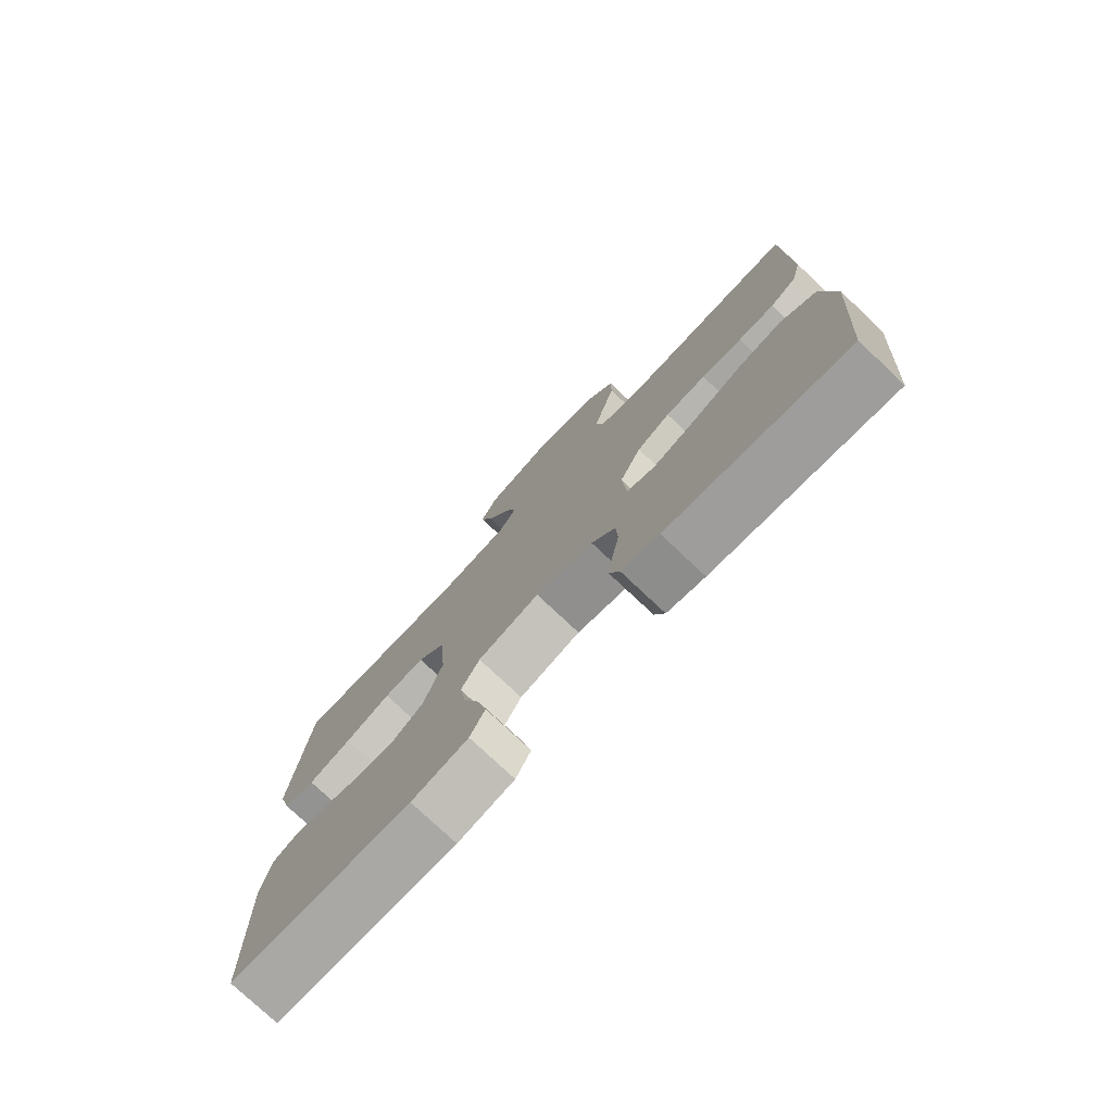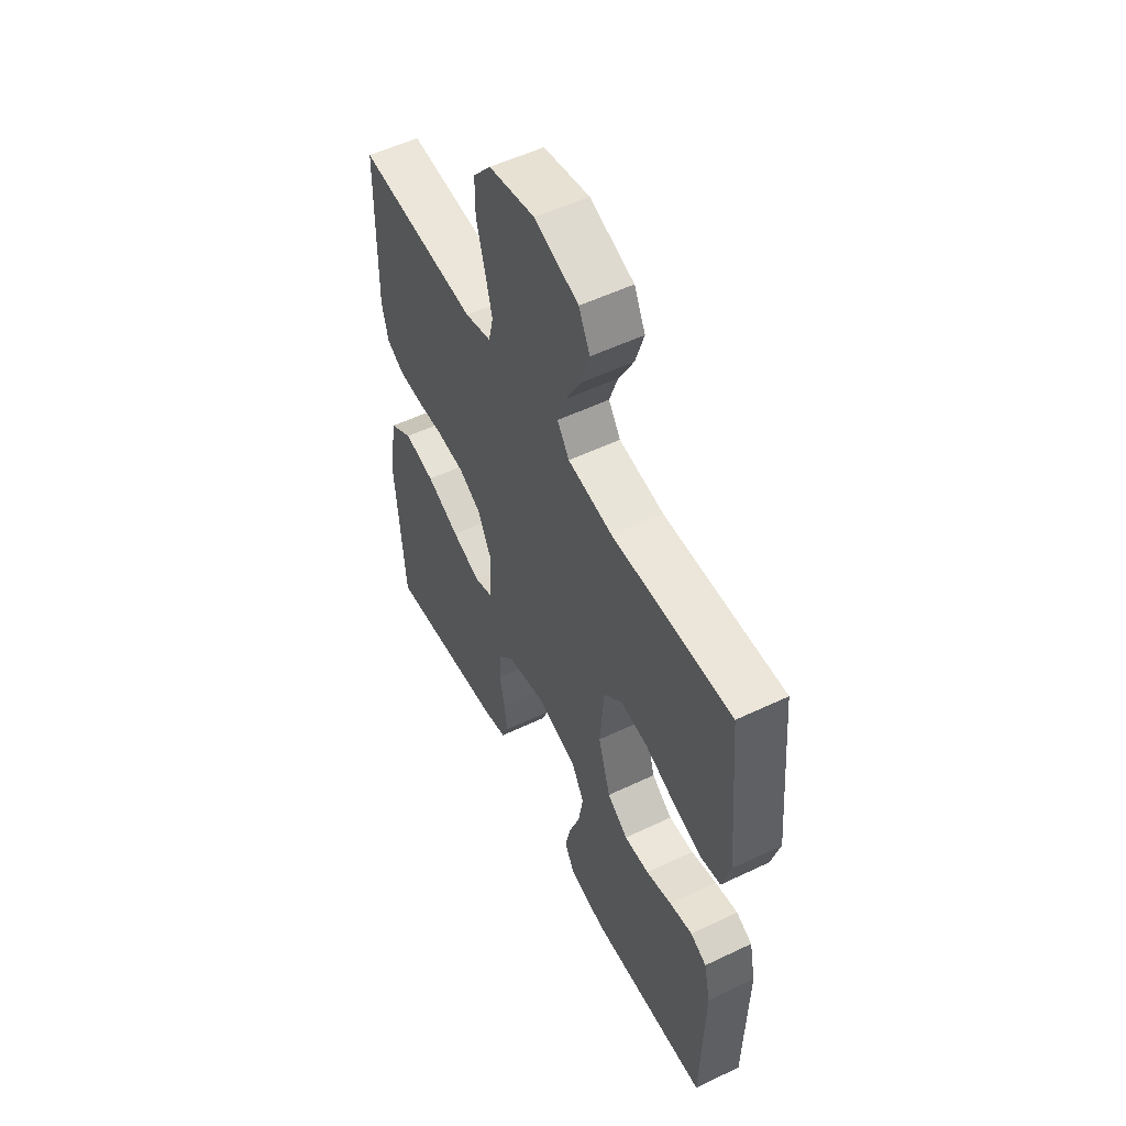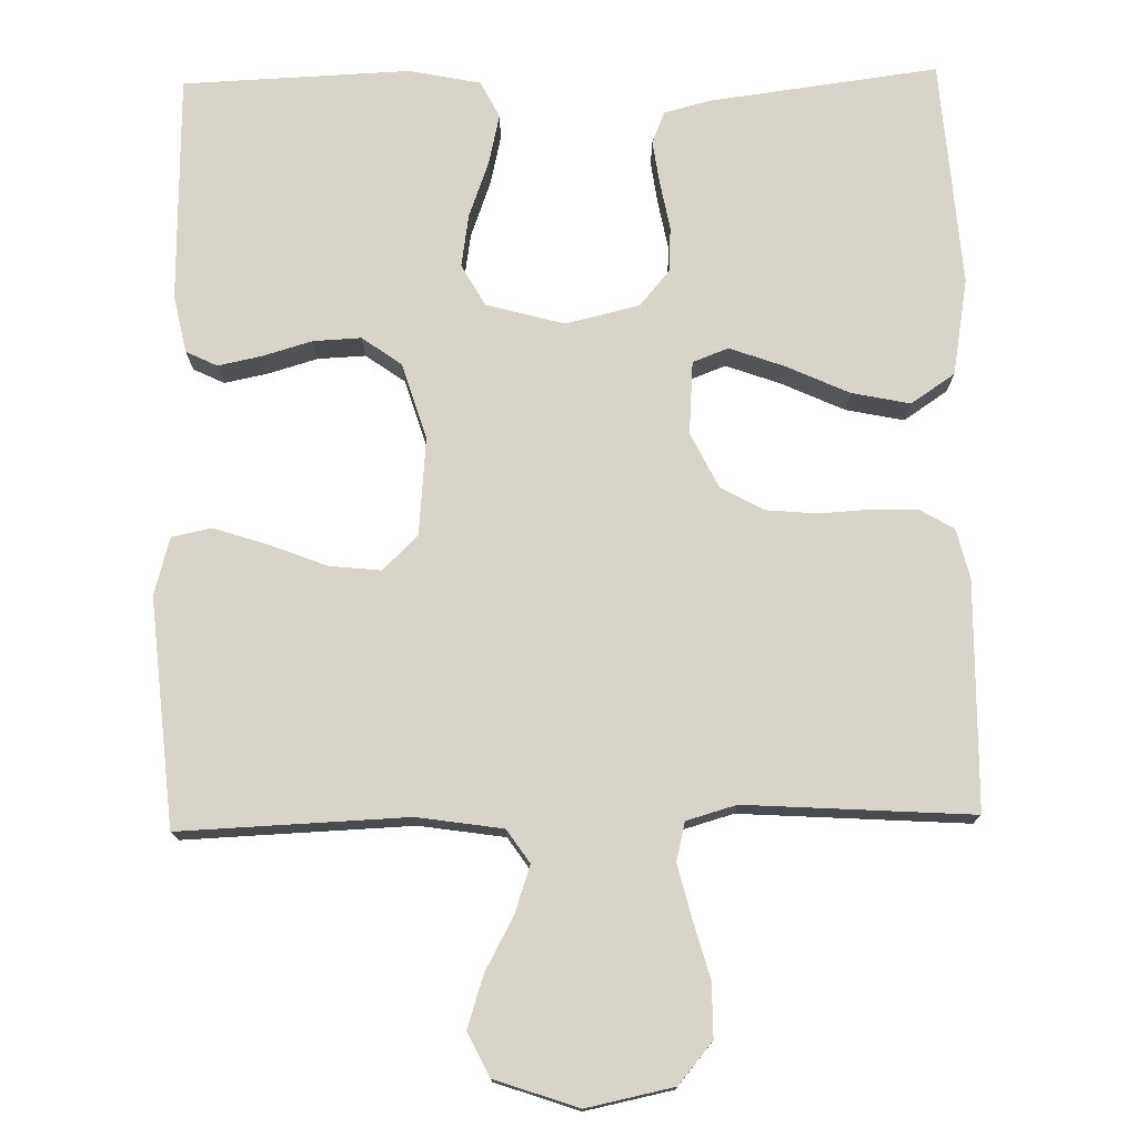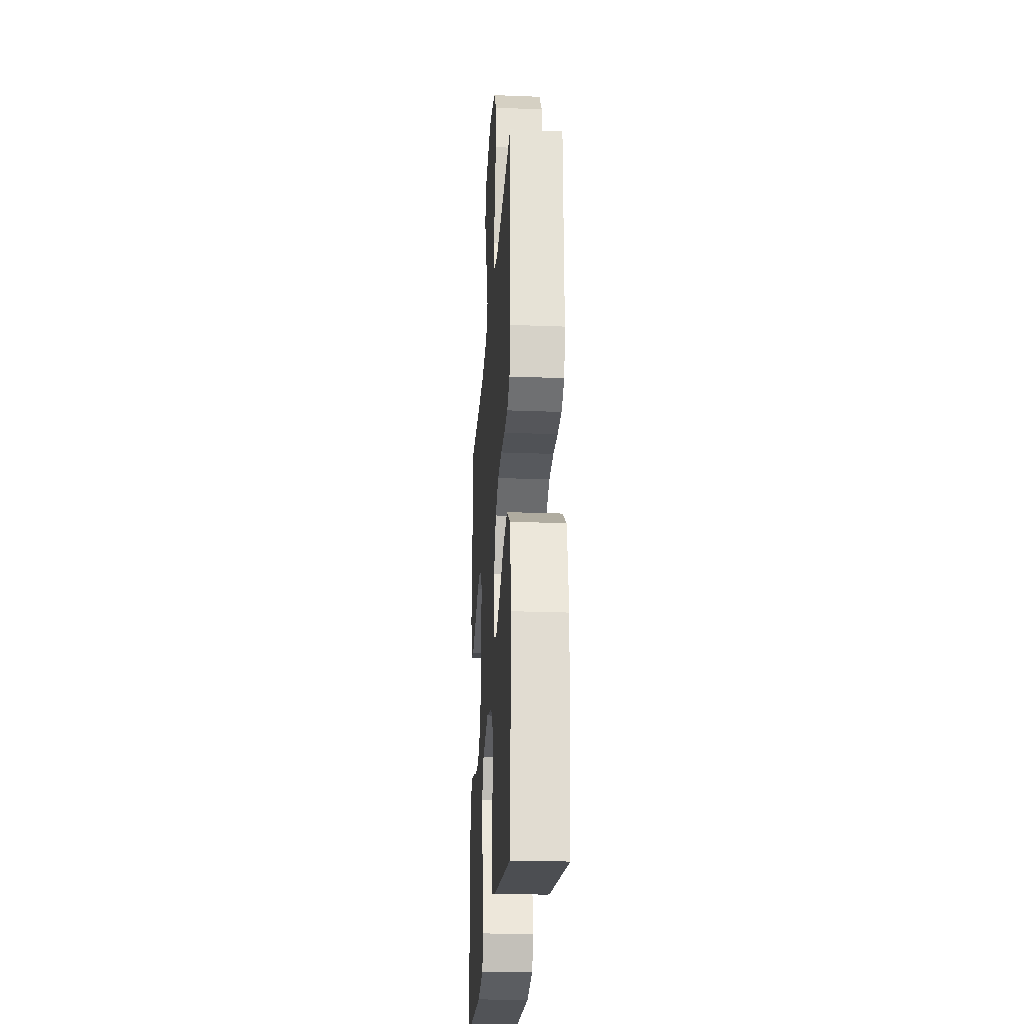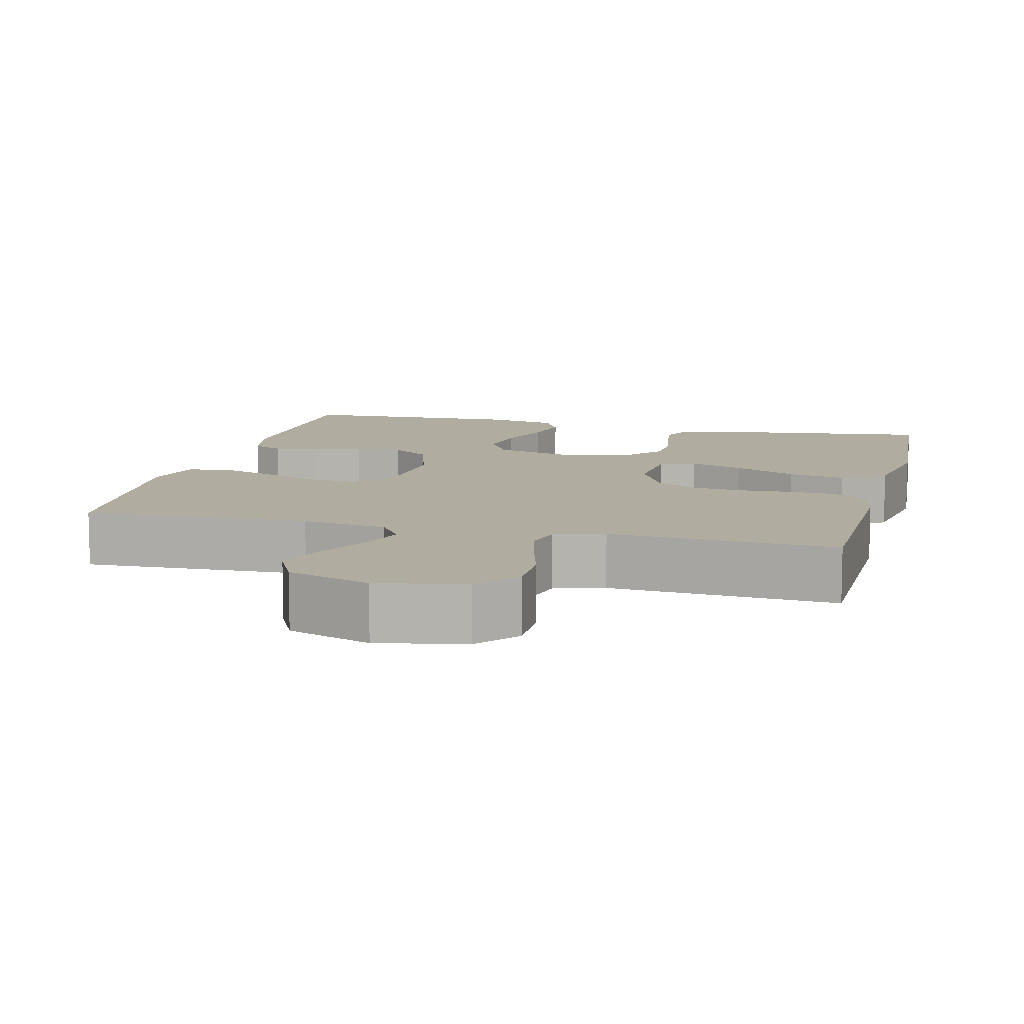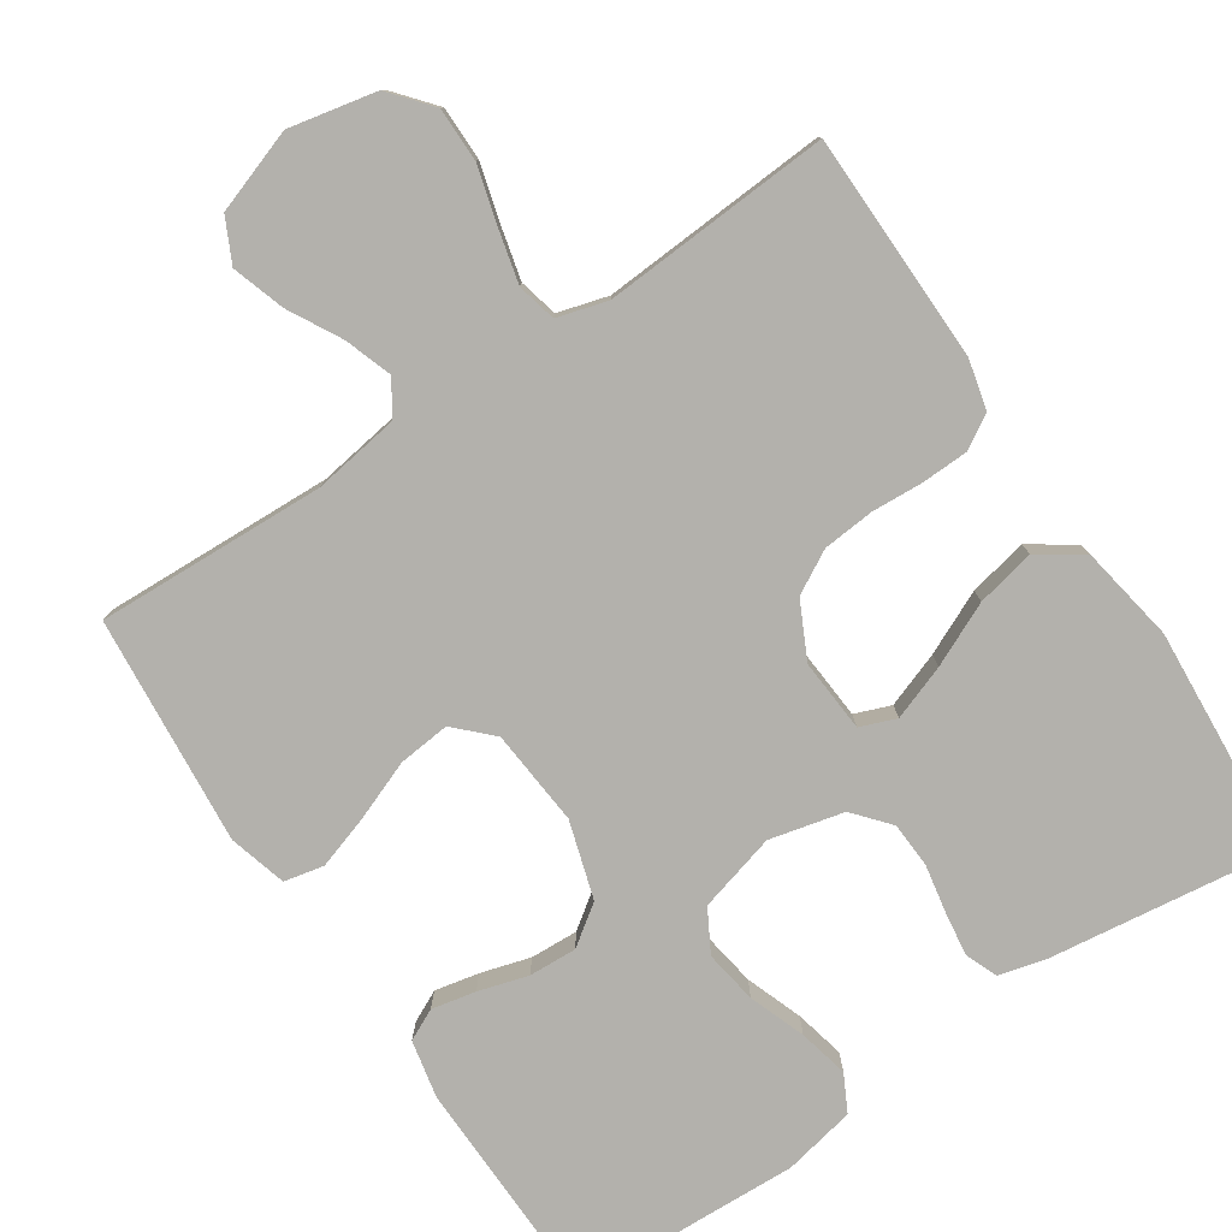
<metadata>
{"format":"obj","ext":"obj","renderer":"f3d","projection":"perspective","resolution":1024,"background":"white","views":[{"elev":-76.9,"azim":46.7,"up":"+Z"},{"elev":54.1,"azim":-116.9,"up":"+Z"},{"elev":75.5,"azim":-1.2,"up":"+Y"},{"elev":-24.2,"azim":86.3,"up":"+Z"},{"elev":10.1,"azim":14.1,"up":"+Y"},{"elev":-79.1,"azim":33.7,"up":"+Y"}]}
</metadata>
<code>
v -0.5 0.07 -0.5
v -0.507 0.07 -0.2
v -0.491 0.07 -0.124
v -0.45 0.07 -0.104
v -0.392 0.07 -0.116
v -0.327 0.07 -0.135
v -0.264 0.07 -0.138
v -0.212 0.07 -0.101
v -0.181 0.07 0
v -0.192 0.07 0.127
v -0.238 0.07 0.173
v -0.306 0.07 0.166
v -0.383 0.07 0.136
v -0.454 0.07 0.113
v -0.506 0.07 0.124
v -0.527 0.07 0.2
v -0.5 0.07 0.5
v -0.2 0.07 0.488
v -0.087 0.07 0.505
v -0.057 0.07 0.549
v -0.078 0.07 0.611
v -0.116 0.07 0.681
v -0.138 0.07 0.75
v -0.11 0.07 0.807
v 0 0.07 0.845
v 0.115 0.07 0.821
v 0.16 0.07 0.767
v 0.16 0.07 0.696
v 0.139 0.07 0.62
v 0.122 0.07 0.551
v 0.134 0.07 0.5
v 0.2 0.07 0.481
v 0.5 0.07 0.5
v 0.505 0.07 0.2
v 0.489 0.07 0.134
v 0.445 0.07 0.108
v 0.384 0.07 0.106
v 0.316 0.07 0.11
v 0.248 0.07 0.104
v 0.192 0.07 0.073
v 0.156 0.07 0
v 0.163 0.07 -0.096
v 0.21 0.07 -0.114
v 0.282 0.07 -0.088
v 0.365 0.07 -0.05
v 0.442 0.07 -0.034
v 0.5 0.07 -0.073
v 0.522 0.07 -0.2
v 0.5 0.07 -0.5
v 0.2 0.07 -0.461
v 0.137 0.07 -0.445
v 0.12 0.07 -0.403
v 0.128 0.07 -0.346
v 0.14 0.07 -0.282
v 0.137 0.07 -0.222
v 0.097 0.07 -0.175
v 0 0.07 -0.152
v -0.103 0.07 -0.18
v -0.134 0.07 -0.235
v -0.123 0.07 -0.305
v -0.096 0.07 -0.379
v -0.081 0.07 -0.445
v -0.106 0.07 -0.493
v -0.2 0.07 -0.512
v -0.5 0 -0.5
v -0.507 0 -0.2
v -0.491 0 -0.124
v -0.45 0 -0.104
v -0.392 0 -0.116
v -0.327 0 -0.135
v -0.264 0 -0.138
v -0.212 0 -0.101
v -0.181 0 0
v -0.192 0 0.127
v -0.238 0 0.173
v -0.306 0 0.166
v -0.383 0 0.136
v -0.454 0 0.113
v -0.506 0 0.124
v -0.527 0 0.2
v -0.5 0 0.5
v -0.2 0 0.488
v -0.087 0 0.505
v -0.057 0 0.549
v -0.078 0 0.611
v -0.116 0 0.681
v -0.138 0 0.75
v -0.11 0 0.807
v 0 0 0.845
v 0.115 0 0.821
v 0.16 0 0.767
v 0.16 0 0.696
v 0.139 0 0.62
v 0.122 0 0.551
v 0.134 0 0.5
v 0.2 0 0.481
v 0.5 0 0.5
v 0.505 0 0.2
v 0.489 0 0.134
v 0.445 0 0.108
v 0.384 0 0.106
v 0.316 0 0.11
v 0.248 0 0.104
v 0.192 0 0.073
v 0.156 0 0
v 0.163 0 -0.096
v 0.21 0 -0.114
v 0.282 0 -0.088
v 0.365 0 -0.05
v 0.442 0 -0.034
v 0.5 0 -0.073
v 0.522 0 -0.2
v 0.5 0 -0.5
v 0.2 0 -0.461
v 0.137 0 -0.445
v 0.12 0 -0.403
v 0.128 0 -0.346
v 0.14 0 -0.282
v 0.137 0 -0.222
v 0.097 0 -0.175
v 0 0 -0.152
v -0.103 0 -0.18
v -0.134 0 -0.235
v -0.123 0 -0.305
v -0.096 0 -0.379
v -0.081 0 -0.445
v -0.106 0 -0.493
v -0.2 0 -0.512
f 60 61 62 63
f 59 60 63 64
f 51 52 53 54
f 49 50 51 54
f 49 54 55
f 48 49 55 56
f 44 45 46 47
f 43 44 47 48
f 35 36 37 38
f 35 38 39
f 32 33 34 35
f 31 32 35 39
f 26 27 28 29
f 26 29 30
f 25 26 30
f 24 25 30 31
f 21 22 23 24
f 20 21 24 31
f 15 16 17 18
f 15 18 19
f 12 13 14 15
f 12 15 19
f 11 12 19 20
f 3 4 5 6
f 1 2 3 6
f 59 64 1 6
f 58 59 6 7
f 57 58 7 8
f 43 48 56 57
f 42 43 57 8
f 41 42 8 9
f 40 41 9 10
f 20 31 39 40
f 10 11 20 40
f 127 126 125 124
f 128 127 124 123
f 118 117 116 115
f 118 115 114 113
f 119 118 113
f 120 119 113 112
f 111 110 109 108
f 112 111 108 107
f 102 101 100 99
f 103 102 99
f 99 98 97 96
f 103 99 96 95
f 93 92 91 90
f 94 93 90
f 94 90 89
f 95 94 89 88
f 88 87 86 85
f 95 88 85 84
f 82 81 80 79
f 83 82 79
f 79 78 77 76
f 83 79 76
f 84 83 76 75
f 70 69 68 67
f 70 67 66 65
f 70 65 128 123
f 71 70 123 122
f 72 71 122 121
f 121 120 112 107
f 72 121 107 106
f 73 72 106 105
f 74 73 105 104
f 104 103 95 84
f 104 84 75 74
f 1 65 66 2
f 2 66 67 3
f 3 67 68 4
f 4 68 69 5
f 5 69 70 6
f 6 70 71 7
f 7 71 72 8
f 8 72 73 9
f 9 73 74 10
f 10 74 75 11
f 11 75 76 12
f 12 76 77 13
f 13 77 78 14
f 14 78 79 15
f 15 79 80 16
f 16 80 81 17
f 17 81 82 18
f 18 82 83 19
f 19 83 84 20
f 20 84 85 21
f 21 85 86 22
f 22 86 87 23
f 23 87 88 24
f 24 88 89 25
f 25 89 90 26
f 26 90 91 27
f 27 91 92 28
f 28 92 93 29
f 29 93 94 30
f 30 94 95 31
f 31 95 96 32
f 32 96 97 33
f 33 97 98 34
f 34 98 99 35
f 35 99 100 36
f 36 100 101 37
f 37 101 102 38
f 38 102 103 39
f 39 103 104 40
f 40 104 105 41
f 41 105 106 42
f 42 106 107 43
f 43 107 108 44
f 44 108 109 45
f 45 109 110 46
f 46 110 111 47
f 47 111 112 48
f 48 112 113 49
f 49 113 114 50
f 50 114 115 51
f 51 115 116 52
f 52 116 117 53
f 53 117 118 54
f 54 118 119 55
f 55 119 120 56
f 56 120 121 57
f 57 121 122 58
f 58 122 123 59
f 59 123 124 60
f 60 124 125 61
f 61 125 126 62
f 62 126 127 63
f 63 127 128 64
f 64 128 65 1

</code>
